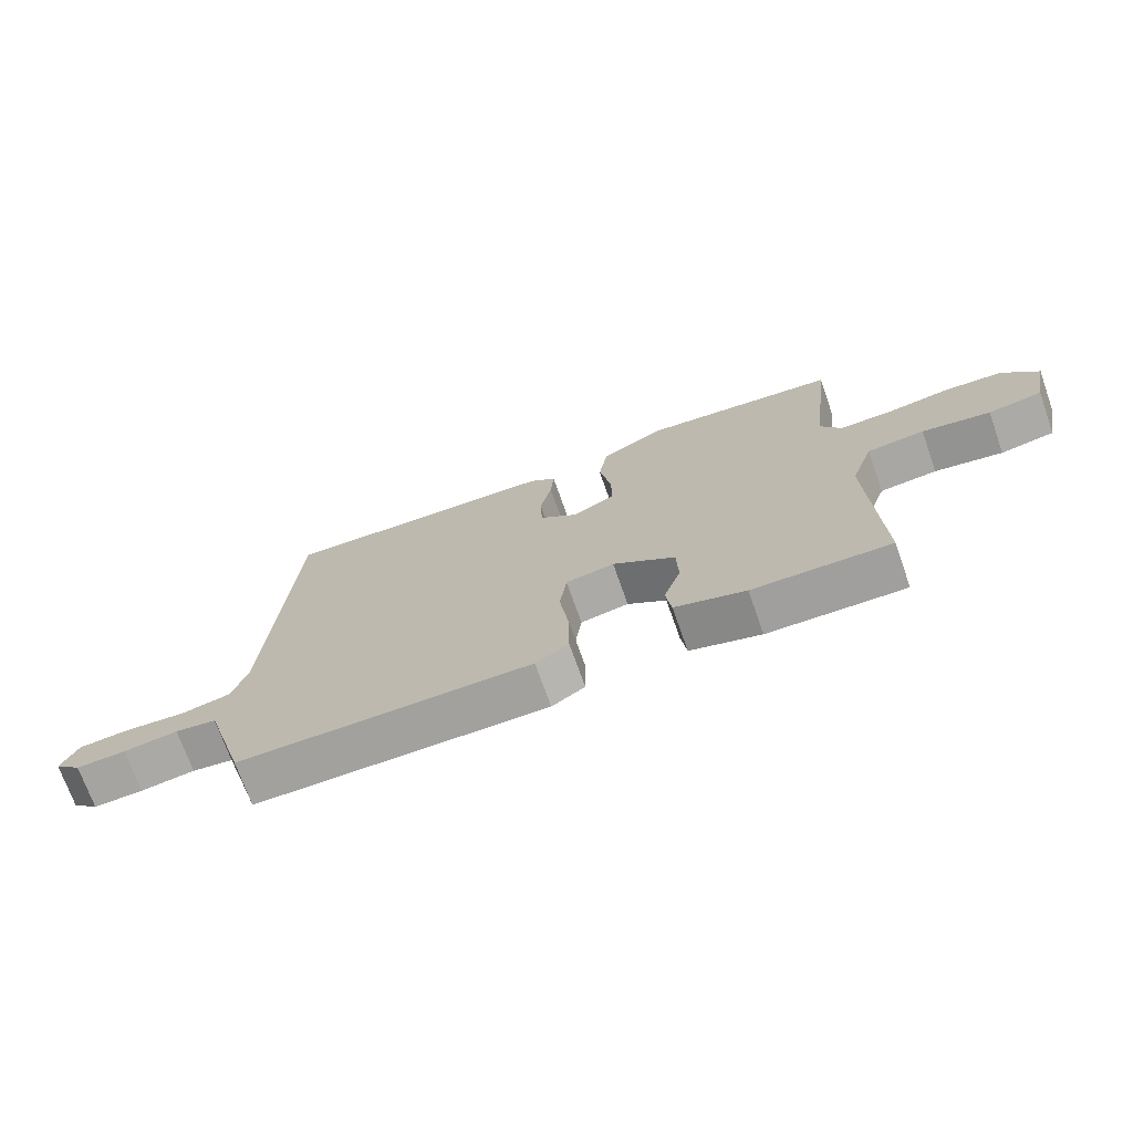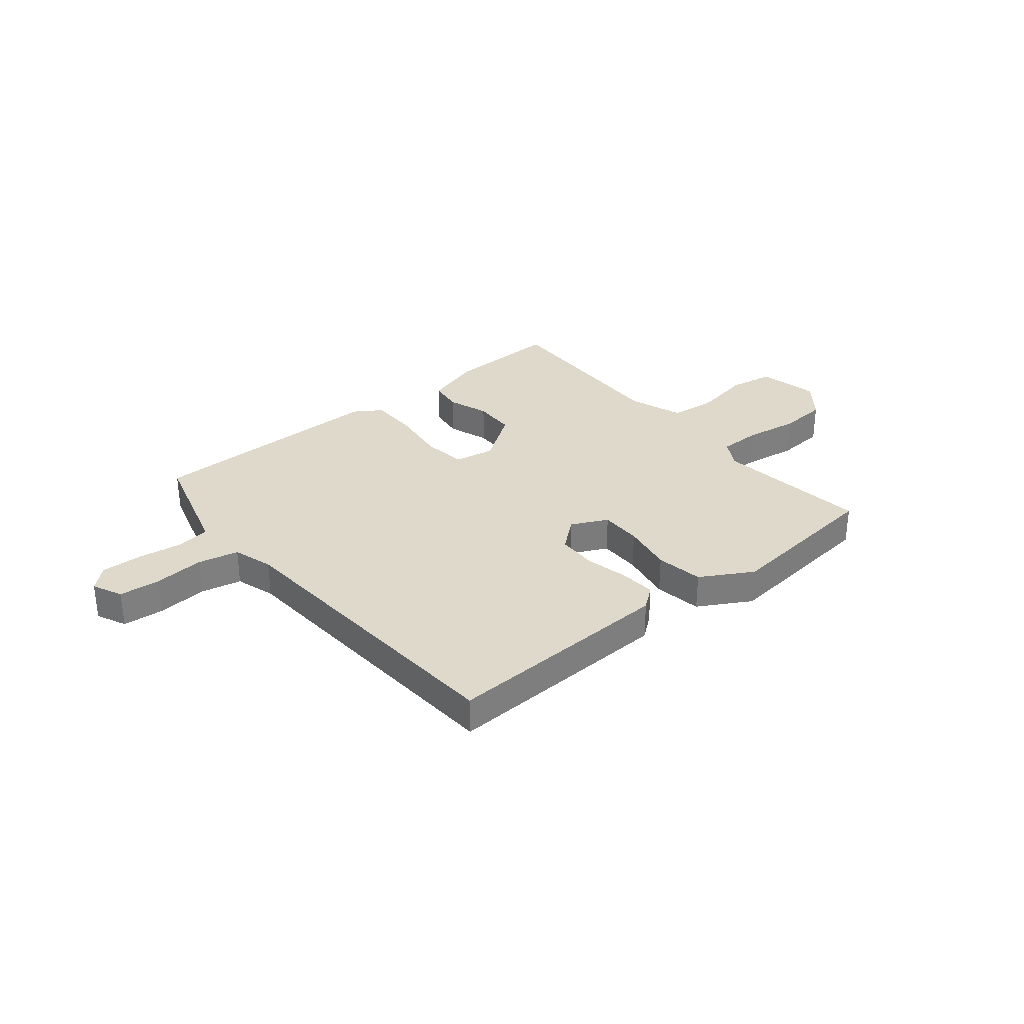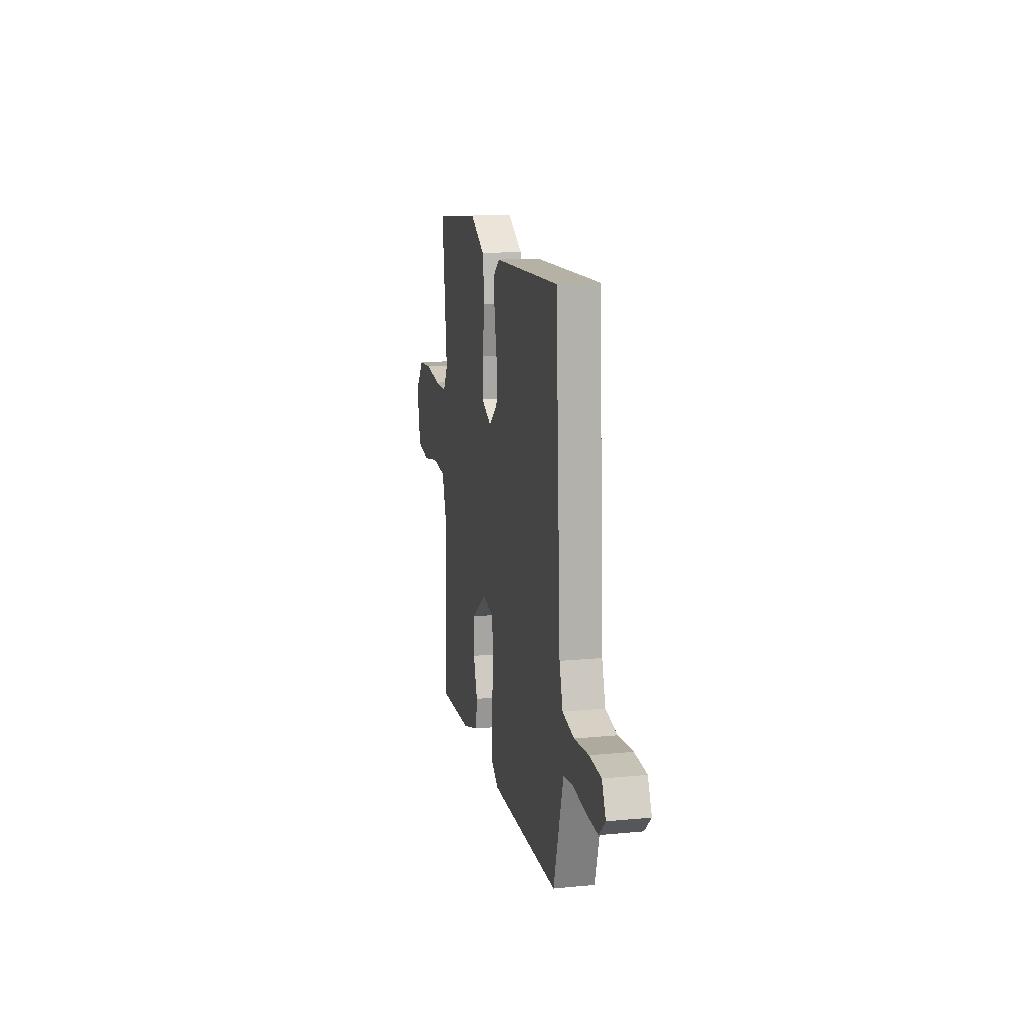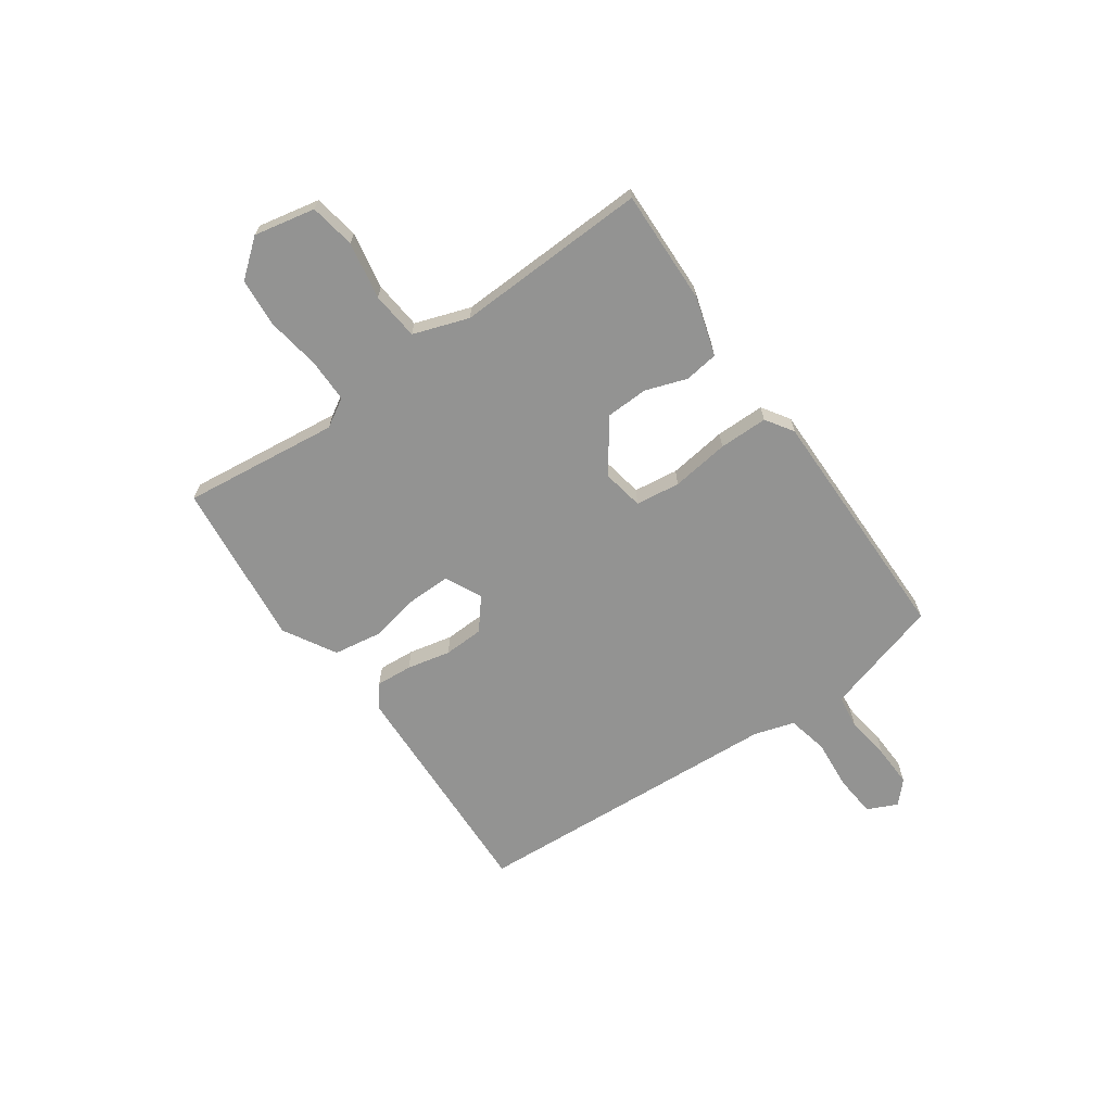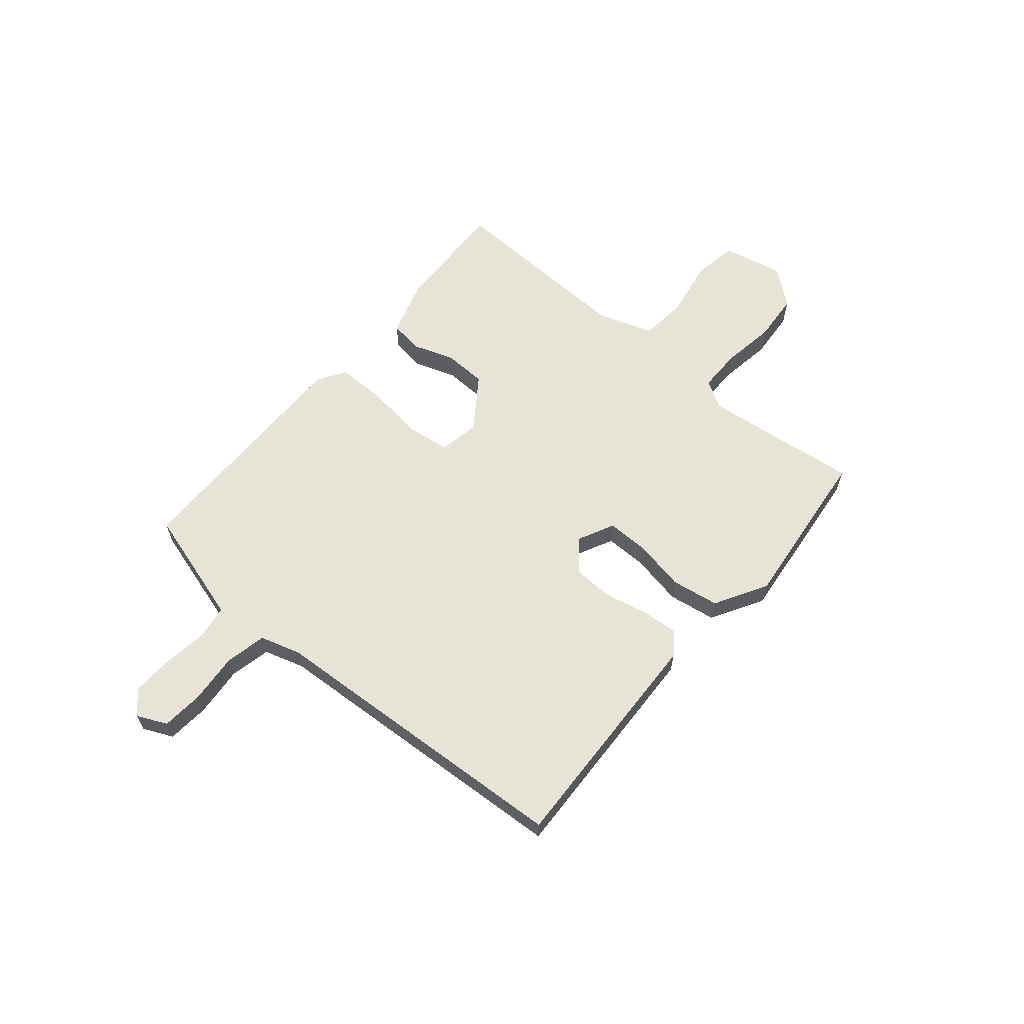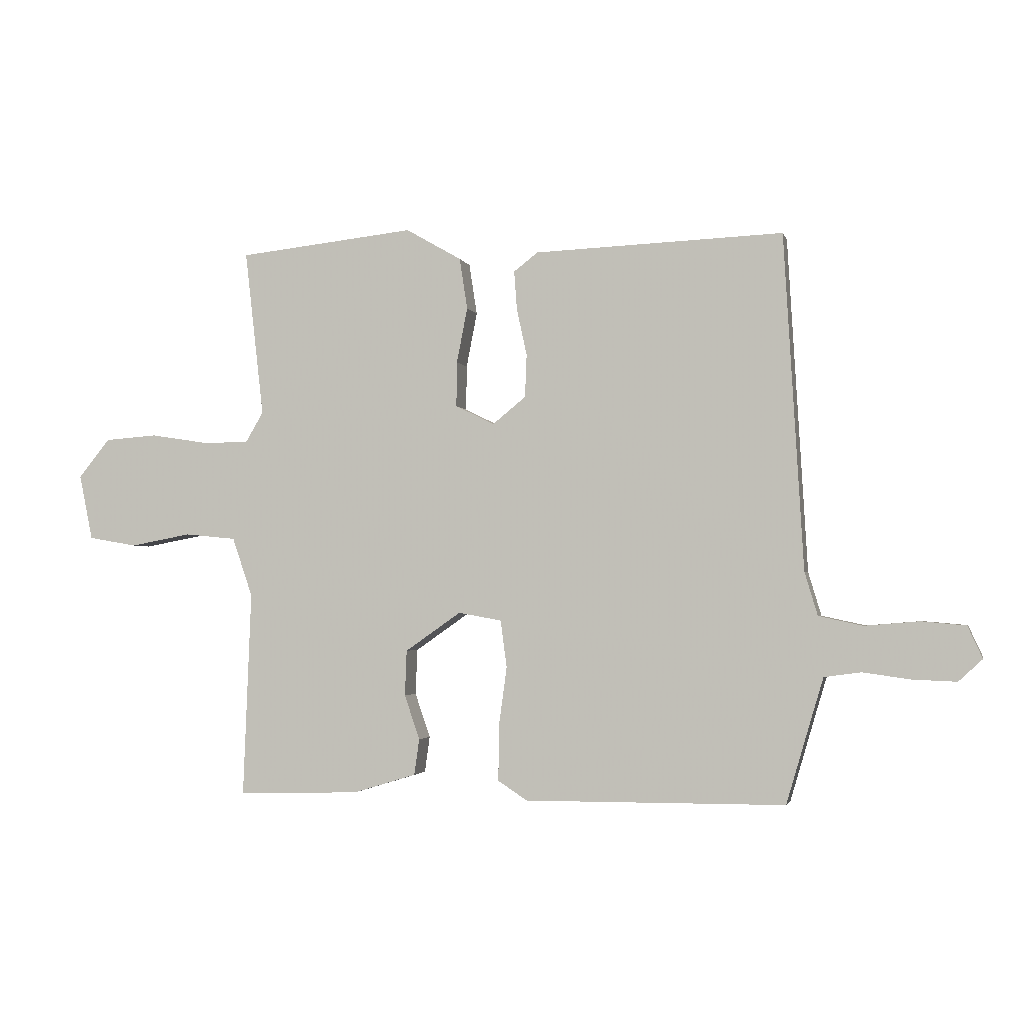
<metadata>
{"format":"obj","ext":"obj","renderer":"f3d","projection":"perspective","resolution":1024,"background":"white","views":[{"elev":-72.2,"azim":19.5,"up":"+Z"},{"elev":31.7,"azim":-39.6,"up":"+Y"},{"elev":14.1,"azim":-101.9,"up":"+Z"},{"elev":-66.6,"azim":125.0,"up":"+Y"},{"elev":62.1,"azim":-50.0,"up":"+Y"},{"elev":-2.6,"azim":-166.5,"up":"+Z"}]}
</metadata>
<code>
v -0.5 0.07 -0.5
v -0.547 0.07 -0.341
v -0.566 0.07 -0.278
v -0.631 0.07 -0.269
v -0.716 0.07 -0.281
v -0.794 0.07 -0.284
v -0.836 0.07 -0.245
v -0.81 0.07 -0.188
v -0.731 0.07 -0.181
v -0.635 0.07 -0.189
v -0.557 0.07 -0.172
v -0.534 0.07 -0.095
v -0.5 0.07 0.5
v -0.058 0.07 0.483
v -0.015 0.07 0.45
v -0.02 0.07 0.381
v -0.038 0.07 0.298
v -0.035 0.07 0.222
v 0.024 0.07 0.174
v 0.093 0.07 0.208
v 0.092 0.07 0.288
v 0.073 0.07 0.386
v 0.087 0.07 0.477
v 0.186 0.07 0.534
v 0.5 0.07 0.5
v 0.466 0.07 0.204
v 0.498 0.07 0.15
v 0.58 0.07 0.15
v 0.682 0.07 0.166
v 0.775 0.07 0.159
v 0.831 0.07 0.09
v 0.807 0.07 -0.026
v 0.721 0.07 -0.041
v 0.613 0.07 -0.021
v 0.522 0.07 -0.03
v 0.486 0.07 -0.135
v 0.5 0.07 -0.5
v 0.283 0.07 -0.494
v 0.171 0.07 -0.46
v 0.162 0.07 -0.396
v 0.189 0.07 -0.317
v 0.186 0.07 -0.236
v 0.087 0.07 -0.167
v 0.01 0.07 -0.181
v -0.001 0.07 -0.265
v 0.014 0.07 -0.375
v 0.014 0.07 -0.468
v -0.038 0.07 -0.502
v -0.5 0 -0.5
v -0.547 0 -0.341
v -0.566 0 -0.278
v -0.631 0 -0.269
v -0.716 0 -0.281
v -0.794 0 -0.284
v -0.836 0 -0.245
v -0.81 0 -0.188
v -0.731 0 -0.181
v -0.635 0 -0.189
v -0.557 0 -0.172
v -0.534 0 -0.095
v -0.5 0 0.5
v -0.058 0 0.483
v -0.015 0 0.45
v -0.02 0 0.381
v -0.038 0 0.298
v -0.035 0 0.222
v 0.024 0 0.174
v 0.093 0 0.208
v 0.092 0 0.288
v 0.073 0 0.386
v 0.087 0 0.477
v 0.186 0 0.534
v 0.5 0 0.5
v 0.466 0 0.204
v 0.498 0 0.15
v 0.58 0 0.15
v 0.682 0 0.166
v 0.775 0 0.159
v 0.831 0 0.09
v 0.807 0 -0.026
v 0.721 0 -0.041
v 0.613 0 -0.021
v 0.522 0 -0.03
v 0.486 0 -0.135
v 0.5 0 -0.5
v 0.283 0 -0.494
v 0.171 0 -0.46
v 0.162 0 -0.396
v 0.189 0 -0.317
v 0.186 0 -0.236
v 0.087 0 -0.167
v 0.01 0 -0.181
v -0.001 0 -0.265
v 0.014 0 -0.375
v 0.014 0 -0.468
v -0.038 0 -0.502
f 48 1 2
f 47 48 2
f 46 47 2
f 45 46 2
f 44 45 2 3
f 43 44 3 4
f 39 40 41
f 38 39 41
f 37 38 41
f 36 37 41
f 35 36 41 42
f 32 33 34
f 31 32 34
f 30 31 34
f 29 30 34
f 28 29 34
f 27 28 34 35
f 35 42 43
f 27 35 43
f 26 27 43
f 24 25 26
f 23 24 26
f 22 23 26
f 21 22 26
f 15 16 17
f 14 15 17
f 13 14 17
f 12 13 17
f 11 12 17 18
f 8 9 10
f 7 8 10
f 6 7 10
f 5 6 10
f 4 5 10
f 4 10 11
f 11 18 19
f 4 11 19
f 43 4 19
f 20 21 26
f 19 20 26 43
f 50 49 96
f 50 96 95
f 50 95 94
f 50 94 93
f 51 50 93 92
f 52 51 92 91
f 89 88 87
f 89 87 86
f 89 86 85
f 89 85 84
f 90 89 84 83
f 82 81 80
f 82 80 79
f 82 79 78
f 82 78 77
f 82 77 76
f 83 82 76 75
f 91 90 83
f 91 83 75
f 91 75 74
f 74 73 72
f 74 72 71
f 74 71 70
f 74 70 69
f 65 64 63
f 65 63 62
f 65 62 61
f 65 61 60
f 66 65 60 59
f 58 57 56
f 58 56 55
f 58 55 54
f 58 54 53
f 58 53 52
f 59 58 52
f 67 66 59
f 67 59 52
f 67 52 91
f 74 69 68
f 91 74 68 67
f 1 49 50 2
f 2 50 51 3
f 3 51 52 4
f 4 52 53 5
f 5 53 54 6
f 6 54 55 7
f 7 55 56 8
f 8 56 57 9
f 9 57 58 10
f 10 58 59 11
f 11 59 60 12
f 12 60 61 13
f 13 61 62 14
f 14 62 63 15
f 15 63 64 16
f 16 64 65 17
f 17 65 66 18
f 18 66 67 19
f 19 67 68 20
f 20 68 69 21
f 21 69 70 22
f 22 70 71 23
f 23 71 72 24
f 24 72 73 25
f 25 73 74 26
f 26 74 75 27
f 27 75 76 28
f 28 76 77 29
f 29 77 78 30
f 30 78 79 31
f 31 79 80 32
f 32 80 81 33
f 33 81 82 34
f 34 82 83 35
f 35 83 84 36
f 36 84 85 37
f 37 85 86 38
f 38 86 87 39
f 39 87 88 40
f 40 88 89 41
f 41 89 90 42
f 42 90 91 43
f 43 91 92 44
f 44 92 93 45
f 45 93 94 46
f 46 94 95 47
f 47 95 96 48
f 48 96 49 1

</code>
